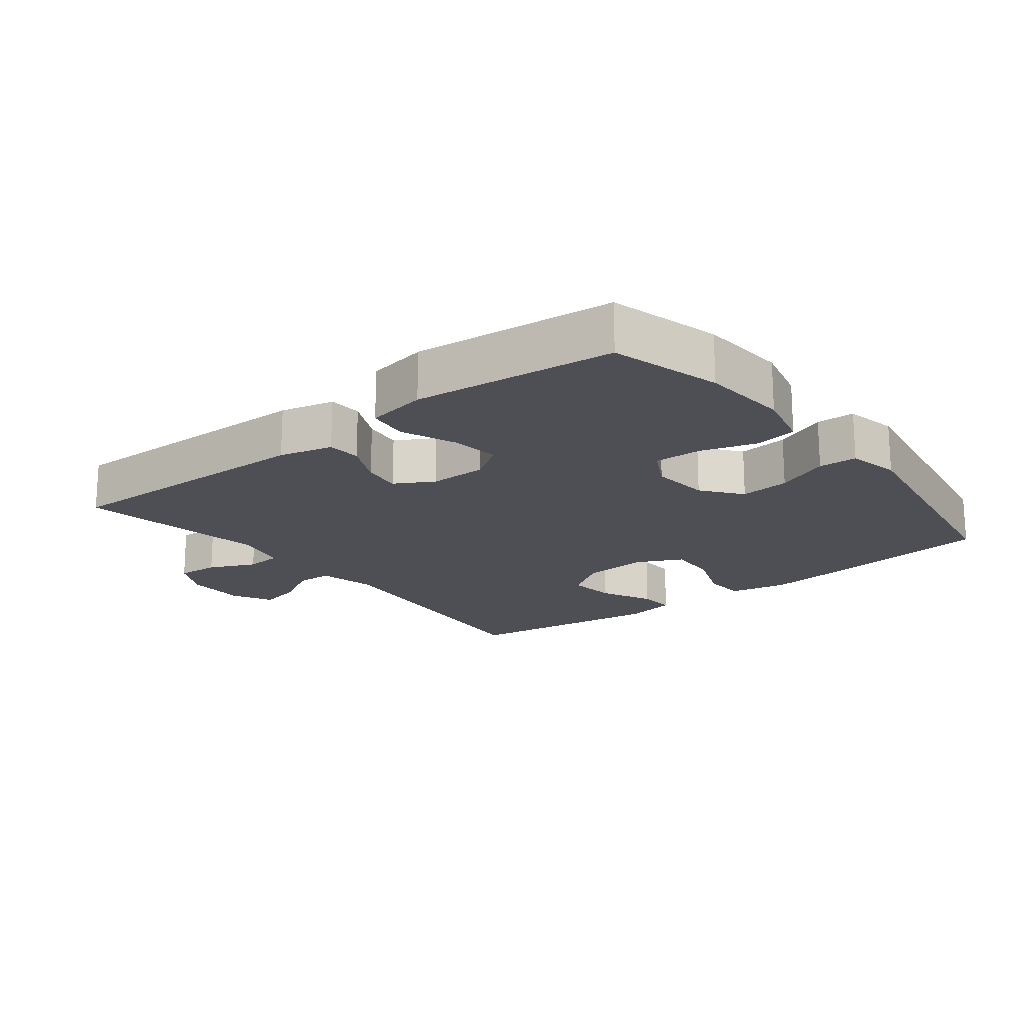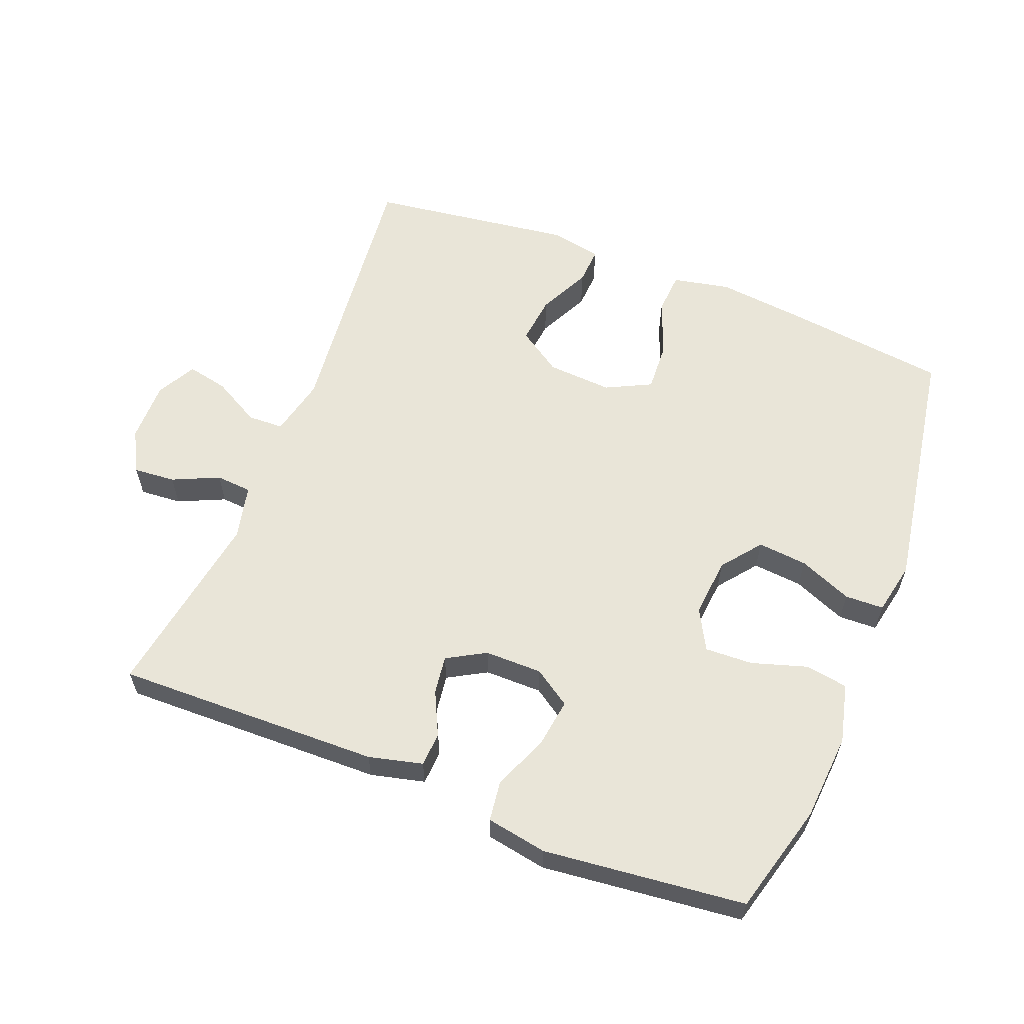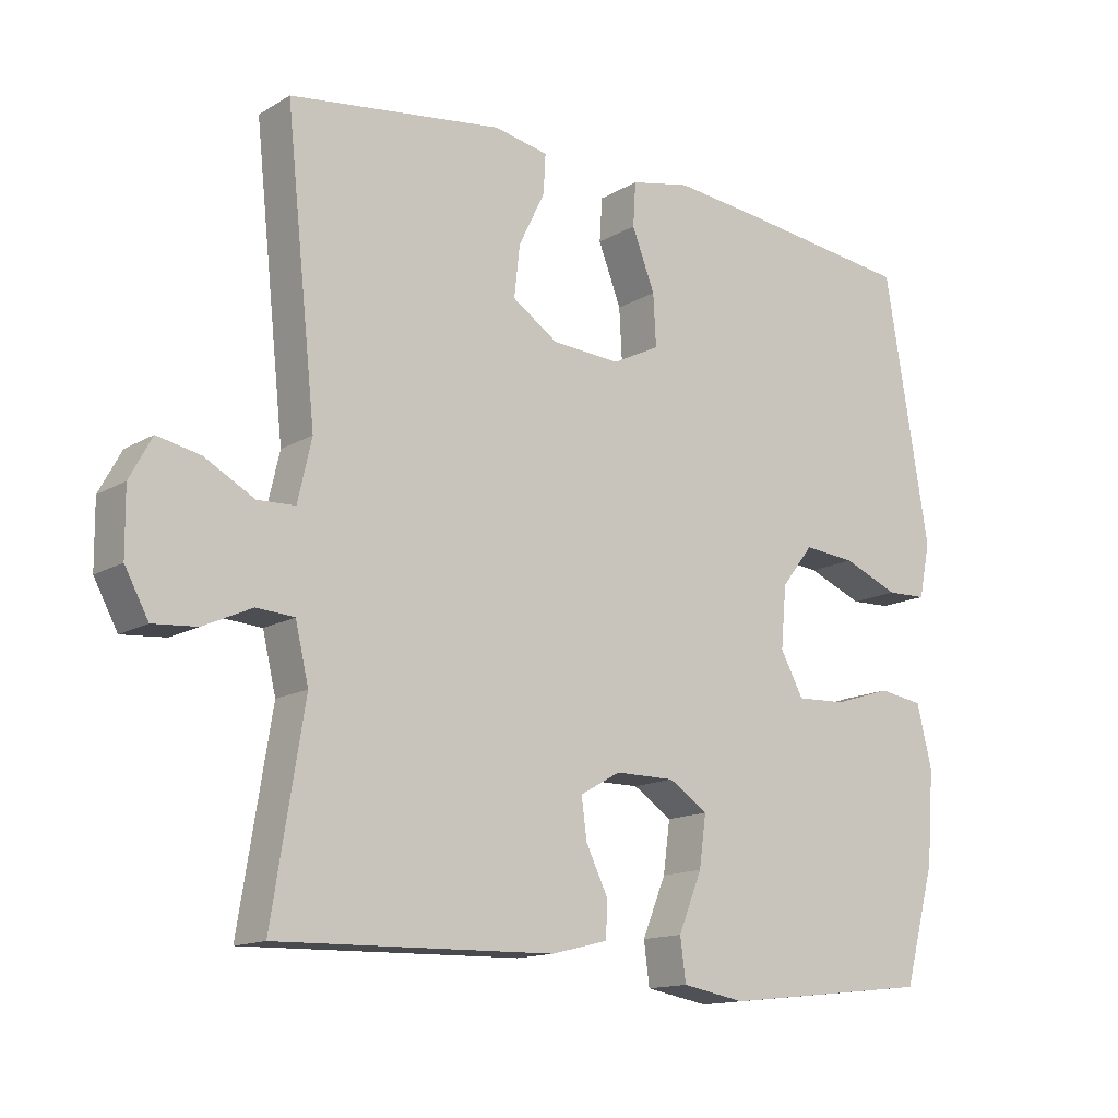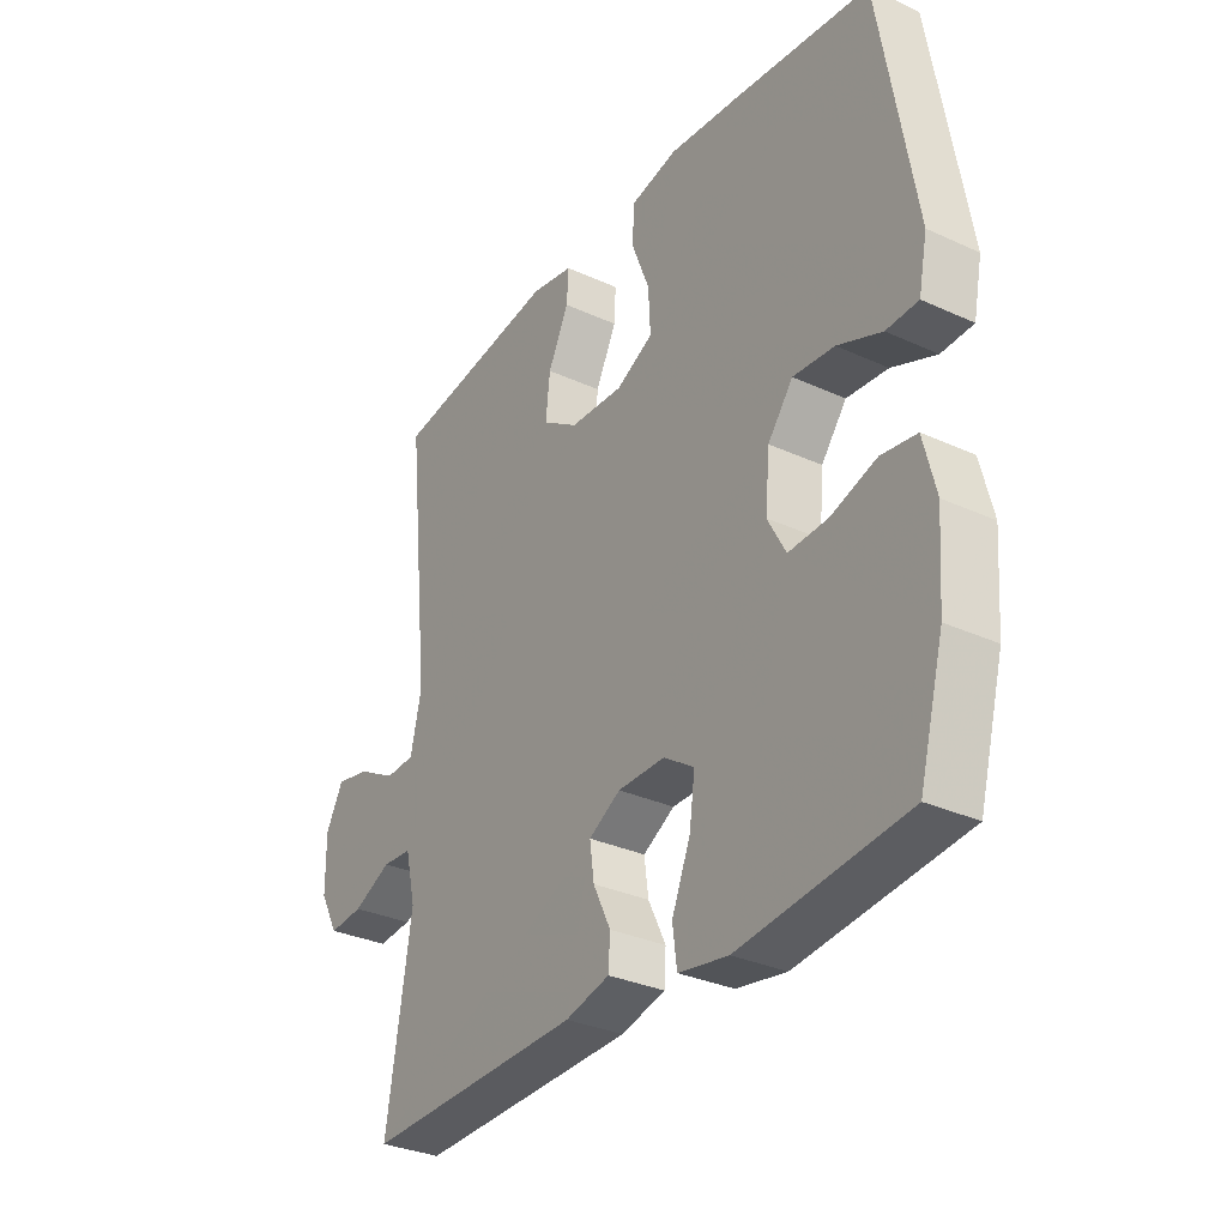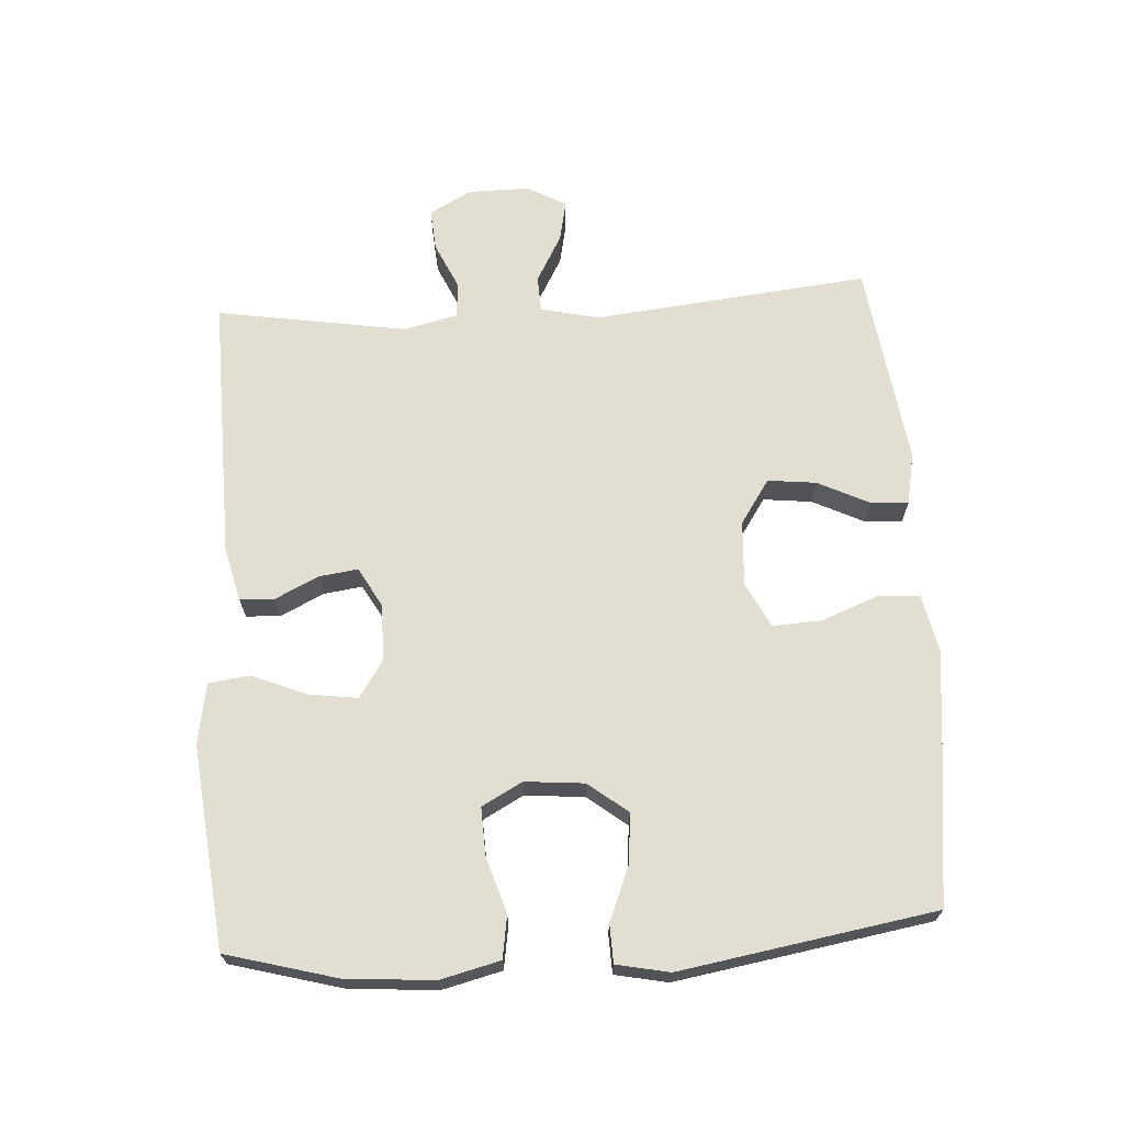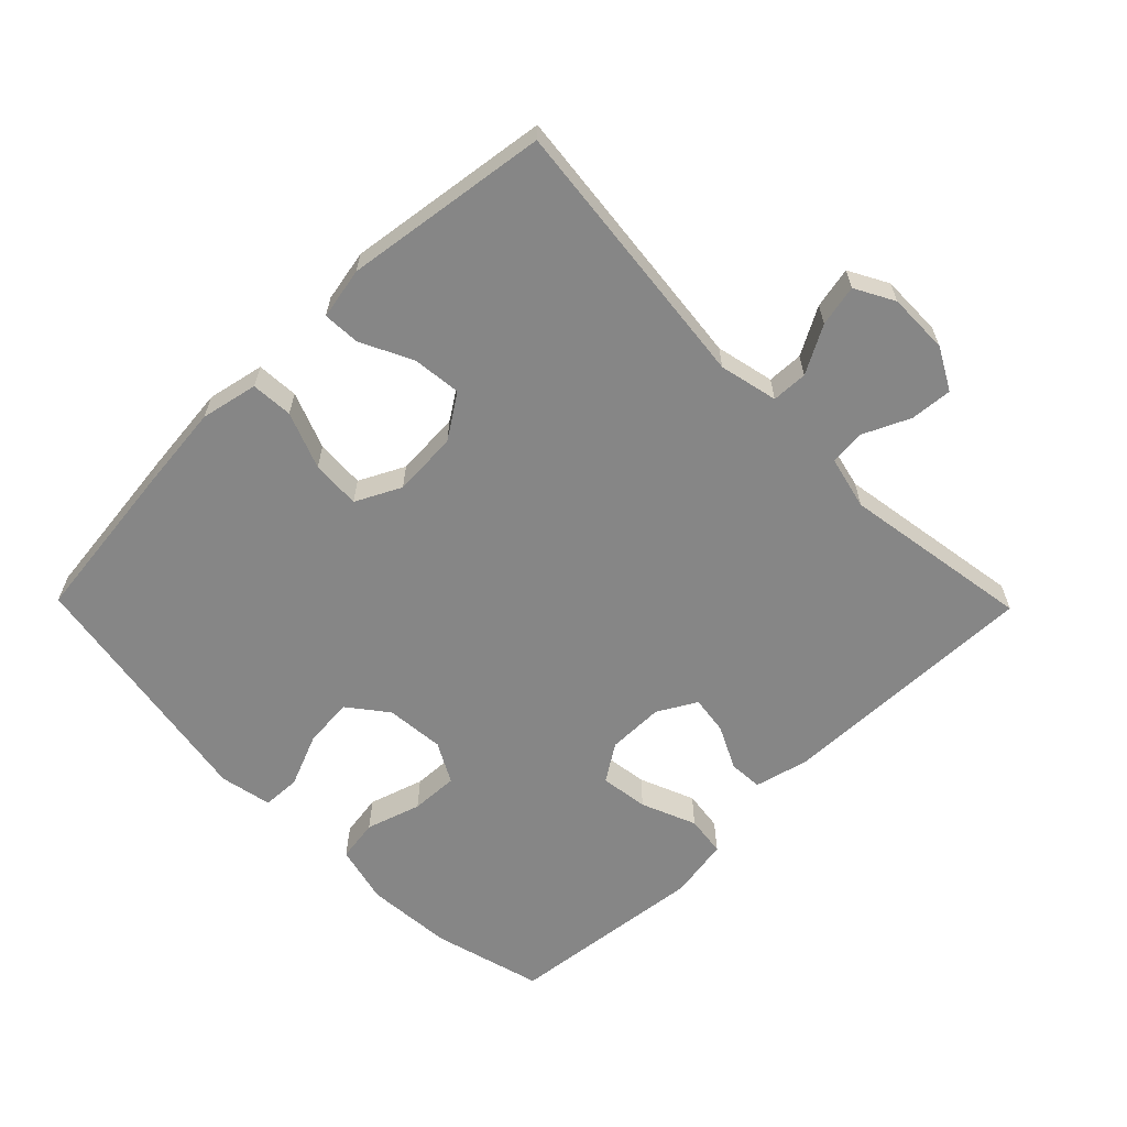
<metadata>
{"format":"obj","ext":"obj","renderer":"f3d","projection":"perspective","resolution":1024,"background":"white","views":[{"elev":-18.4,"azim":-141.7,"up":"+Y"},{"elev":59.7,"azim":-158.4,"up":"+Y"},{"elev":-14.1,"azim":141.9,"up":"+Z"},{"elev":-31.8,"azim":-122.8,"up":"+Z"},{"elev":67.7,"azim":-93.5,"up":"+Y"},{"elev":-62.0,"azim":44.4,"up":"+Y"}]}
</metadata>
<code>
v 0.5 0.07 -0.5
v 0.102 0.07 -0.491
v 0.021 0.07 -0.471
v 0.018 0.07 -0.42
v 0.05 0.07 -0.354
v 0.058 0.07 -0.296
v 0 0.07 -0.263
v -0.086 0.07 -0.263
v -0.142 0.07 -0.3
v -0.132 0.07 -0.373
v -0.098 0.07 -0.456
v -0.106 0.07 -0.517
v -0.197 0.07 -0.533
v -0.5 0.07 -0.5
v -0.545 0.07 -0.334
v -0.555 0.07 -0.202
v -0.533 0.07 -0.113
v -0.469 0.07 -0.103
v -0.386 0.07 -0.129
v -0.314 0.07 -0.132
v -0.281 0.07 -0.071
v -0.289 0.07 0.018
v -0.335 0.07 0.077
v -0.41 0.07 0.07
v -0.49 0.07 0.037
v -0.548 0.07 0.039
v -0.564 0.07 0.118
v -0.5 0.07 0.5
v -0.253 0.07 0.53
v -0.121 0.07 0.544
v -0.035 0.07 0.526
v -0.031 0.07 0.463
v -0.064 0.07 0.378
v -0.068 0.07 0.304
v 0 0.07 0.27
v 0.098 0.07 0.276
v 0.164 0.07 0.32
v 0.156 0.07 0.393
v 0.118 0.07 0.471
v 0.115 0.07 0.527
v 0.193 0.07 0.542
v 0.5 0.07 0.5
v 0.456 0.07 0.086
v 0.476 0.07 -0.002
v 0.53 0.07 -0.004
v 0.601 0.07 0.035
v 0.663 0.07 0.048
v 0.695 0.07 -0.011
v 0.694 0.07 -0.103
v 0.66 0.07 -0.166
v 0.597 0.07 -0.161
v 0.527 0.07 -0.129
v 0.473 0.07 -0.133
v 0.454 0.07 -0.214
v 0.5 0 -0.5
v 0.102 0 -0.491
v 0.021 0 -0.471
v 0.018 0 -0.42
v 0.05 0 -0.354
v 0.058 0 -0.296
v 0 0 -0.263
v -0.086 0 -0.263
v -0.142 0 -0.3
v -0.132 0 -0.373
v -0.098 0 -0.456
v -0.106 0 -0.517
v -0.197 0 -0.533
v -0.5 0 -0.5
v -0.545 0 -0.334
v -0.555 0 -0.202
v -0.533 0 -0.113
v -0.469 0 -0.103
v -0.386 0 -0.129
v -0.314 0 -0.132
v -0.281 0 -0.071
v -0.289 0 0.018
v -0.335 0 0.077
v -0.41 0 0.07
v -0.49 0 0.037
v -0.548 0 0.039
v -0.564 0 0.118
v -0.5 0 0.5
v -0.253 0 0.53
v -0.121 0 0.544
v -0.035 0 0.526
v -0.031 0 0.463
v -0.064 0 0.378
v -0.068 0 0.304
v 0 0 0.27
v 0.098 0 0.276
v 0.164 0 0.32
v 0.156 0 0.393
v 0.118 0 0.471
v 0.115 0 0.527
v 0.193 0 0.542
v 0.5 0 0.5
v 0.456 0 0.086
v 0.476 0 -0.002
v 0.53 0 -0.004
v 0.601 0 0.035
v 0.663 0 0.048
v 0.695 0 -0.011
v 0.694 0 -0.103
v 0.66 0 -0.166
v 0.597 0 -0.161
v 0.527 0 -0.129
v 0.473 0 -0.133
v 0.454 0 -0.214
f 49 50 51 52
f 49 52 53
f 48 49 53
f 45 46 47 48
f 44 45 48 53
f 43 44 53 54
f 41 42 43
f 38 39 40 41
f 37 38 41 43
f 36 37 43 54
f 30 31 32 33
f 30 33 34
f 29 30 34
f 28 29 34
f 27 28 34 35
f 24 25 26 27
f 23 24 27 35
f 16 17 18 19
f 16 19 20
f 15 16 20
f 14 15 20
f 13 14 20 21
f 10 11 12 13
f 9 10 13 21
f 2 3 4 5
f 2 5 6
f 1 2 6
f 54 1 6 7
f 22 23 35 36
f 8 9 21 22
f 22 36 54
f 7 8 22 54
f 106 105 104 103
f 107 106 103
f 107 103 102
f 102 101 100 99
f 107 102 99 98
f 108 107 98 97
f 97 96 95
f 95 94 93 92
f 97 95 92 91
f 108 97 91 90
f 87 86 85 84
f 88 87 84
f 88 84 83
f 88 83 82
f 89 88 82 81
f 81 80 79 78
f 89 81 78 77
f 73 72 71 70
f 74 73 70
f 74 70 69
f 74 69 68
f 75 74 68 67
f 67 66 65 64
f 75 67 64 63
f 59 58 57 56
f 60 59 56
f 60 56 55
f 61 60 55 108
f 90 89 77 76
f 76 75 63 62
f 108 90 76
f 108 76 62 61
f 1 55 56 2
f 2 56 57 3
f 3 57 58 4
f 4 58 59 5
f 5 59 60 6
f 6 60 61 7
f 7 61 62 8
f 8 62 63 9
f 9 63 64 10
f 10 64 65 11
f 11 65 66 12
f 12 66 67 13
f 13 67 68 14
f 14 68 69 15
f 15 69 70 16
f 16 70 71 17
f 17 71 72 18
f 18 72 73 19
f 19 73 74 20
f 20 74 75 21
f 21 75 76 22
f 22 76 77 23
f 23 77 78 24
f 24 78 79 25
f 25 79 80 26
f 26 80 81 27
f 27 81 82 28
f 28 82 83 29
f 29 83 84 30
f 30 84 85 31
f 31 85 86 32
f 32 86 87 33
f 33 87 88 34
f 34 88 89 35
f 35 89 90 36
f 36 90 91 37
f 37 91 92 38
f 38 92 93 39
f 39 93 94 40
f 40 94 95 41
f 41 95 96 42
f 42 96 97 43
f 43 97 98 44
f 44 98 99 45
f 45 99 100 46
f 46 100 101 47
f 47 101 102 48
f 48 102 103 49
f 49 103 104 50
f 50 104 105 51
f 51 105 106 52
f 52 106 107 53
f 53 107 108 54
f 54 108 55 1

</code>
